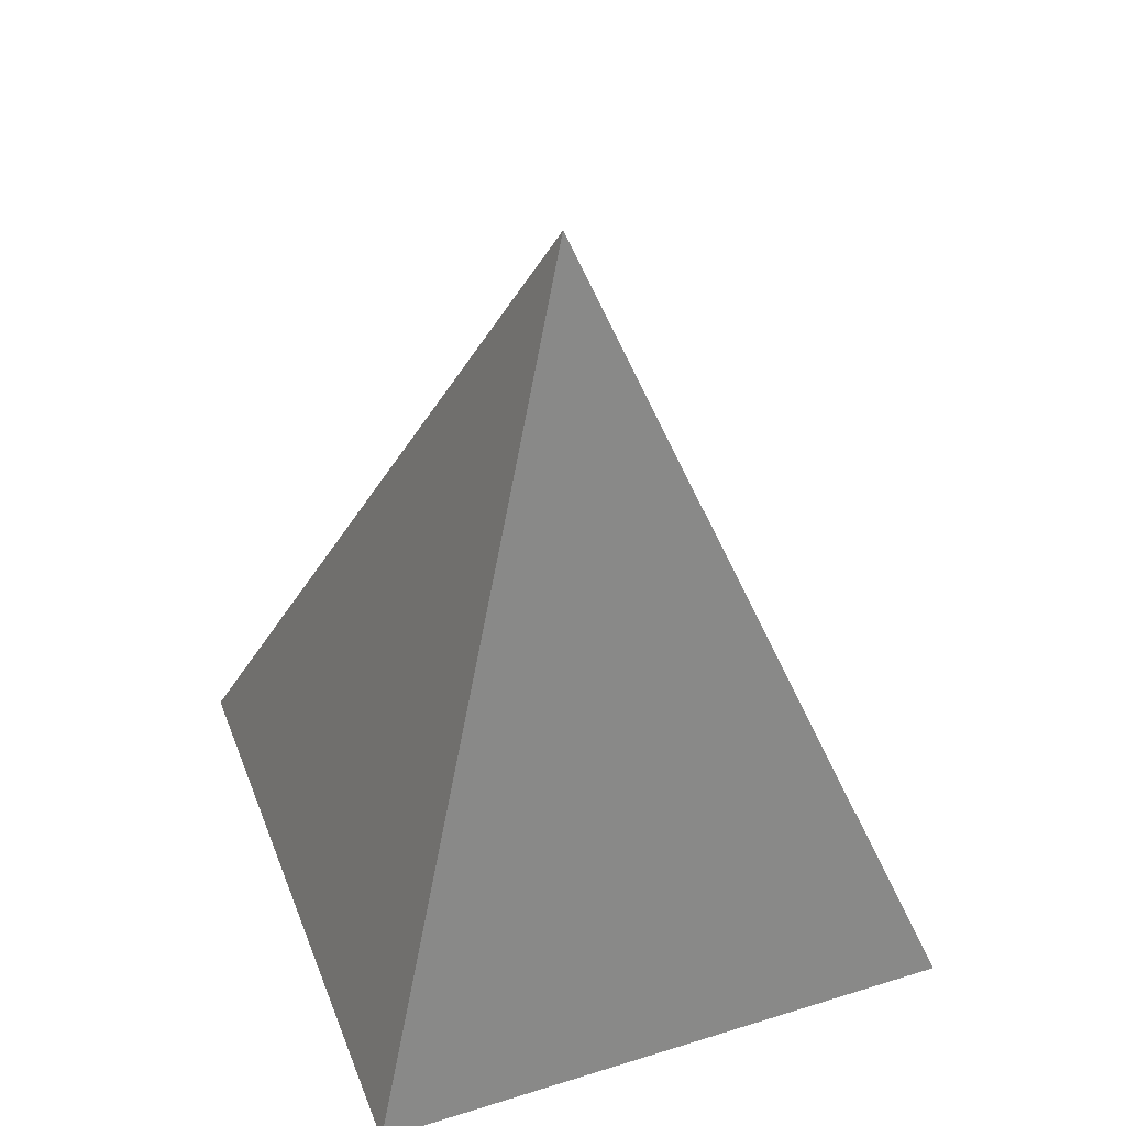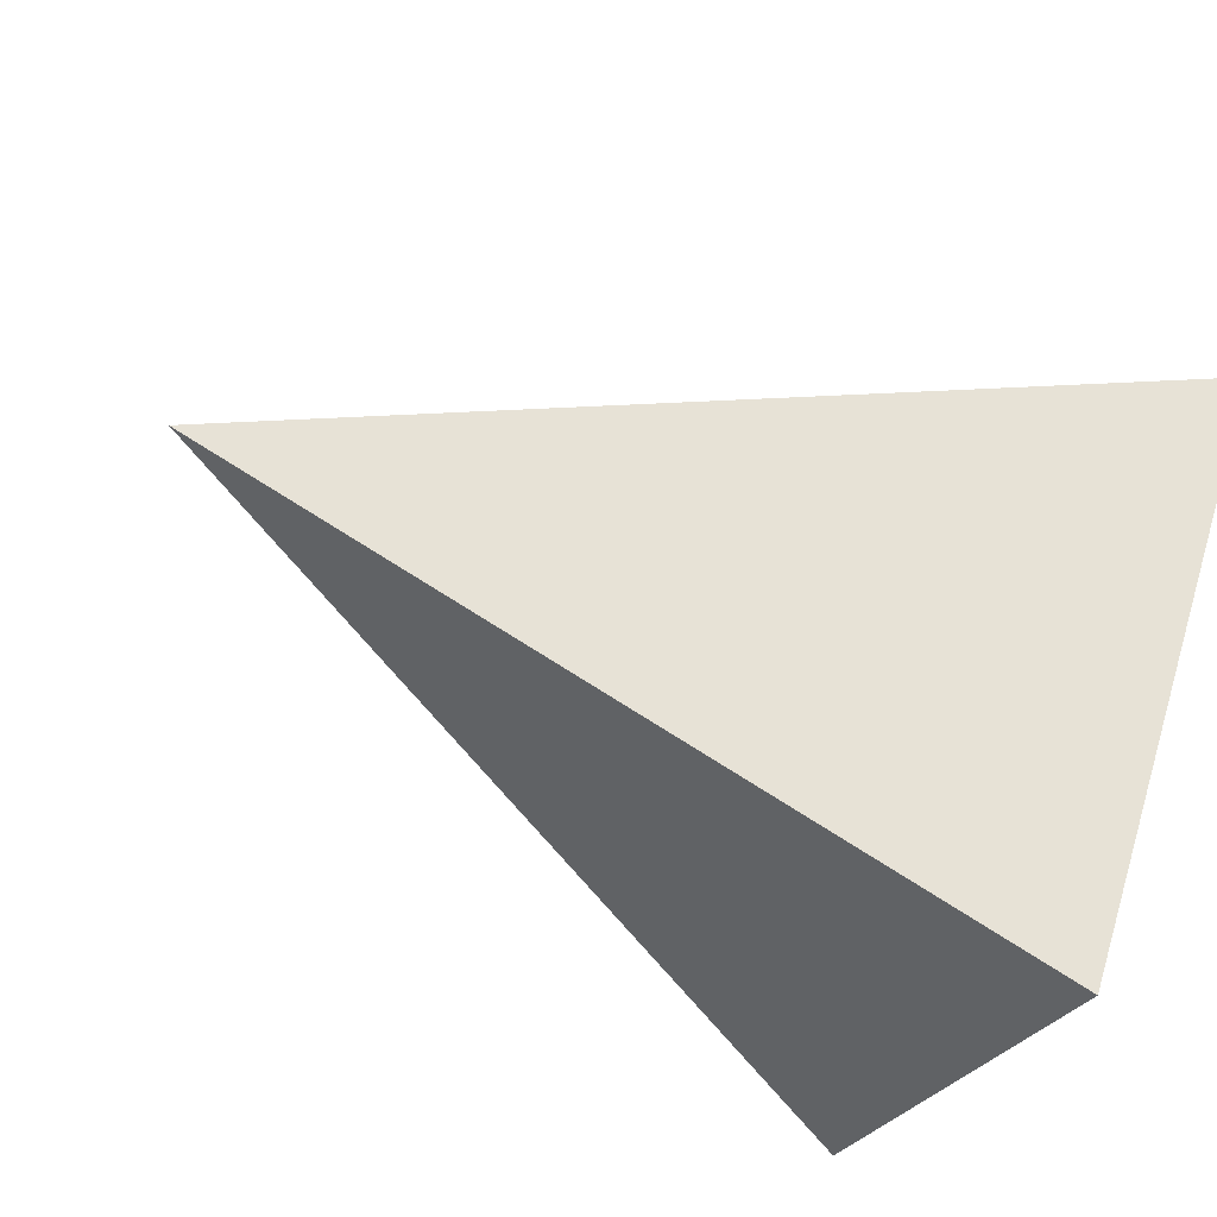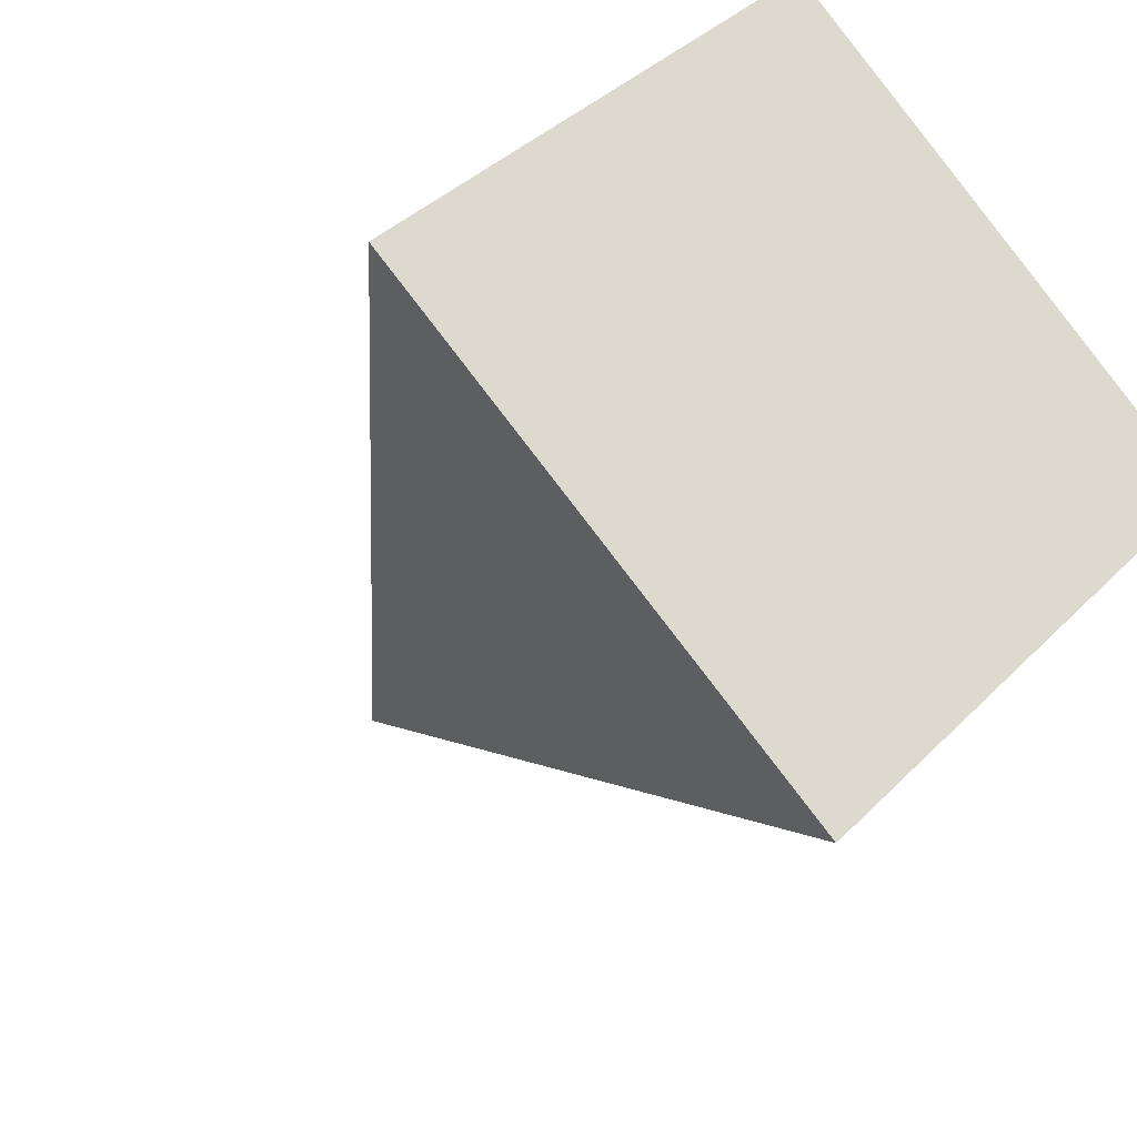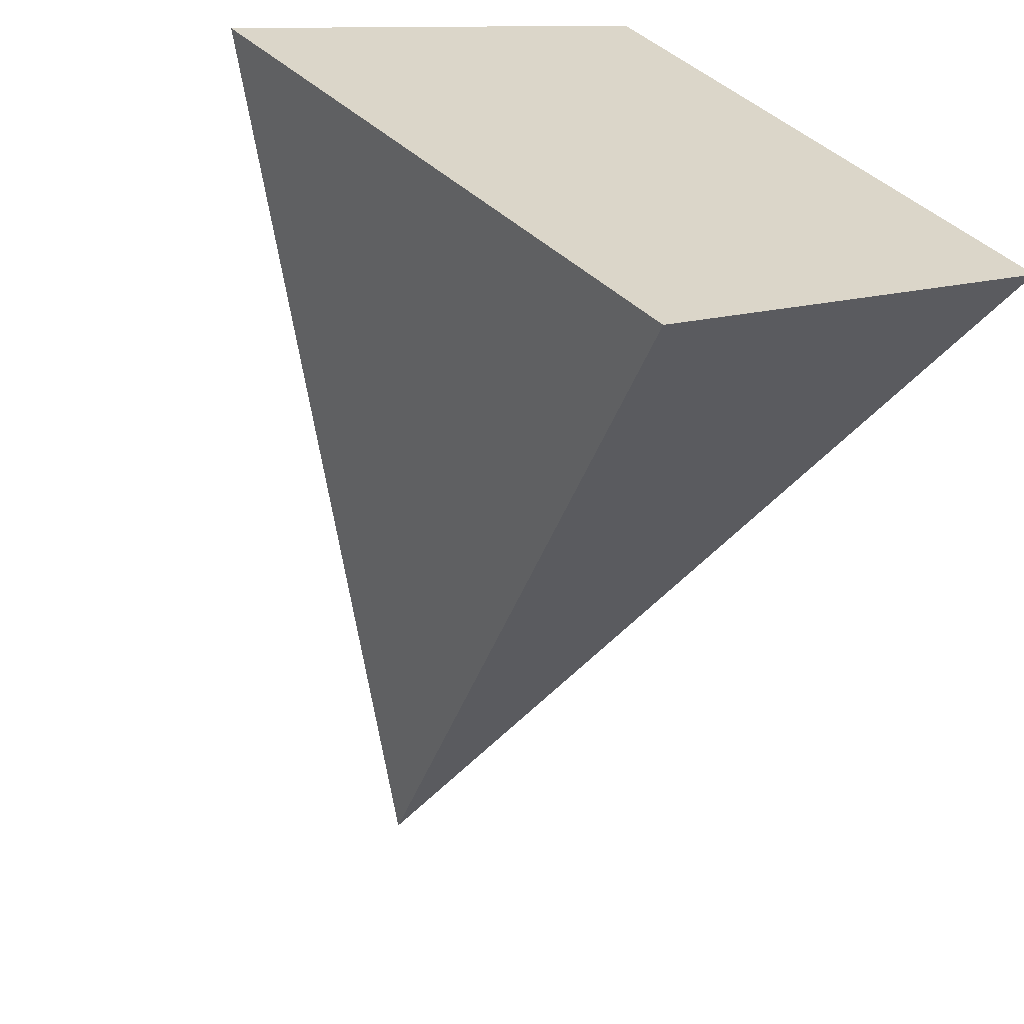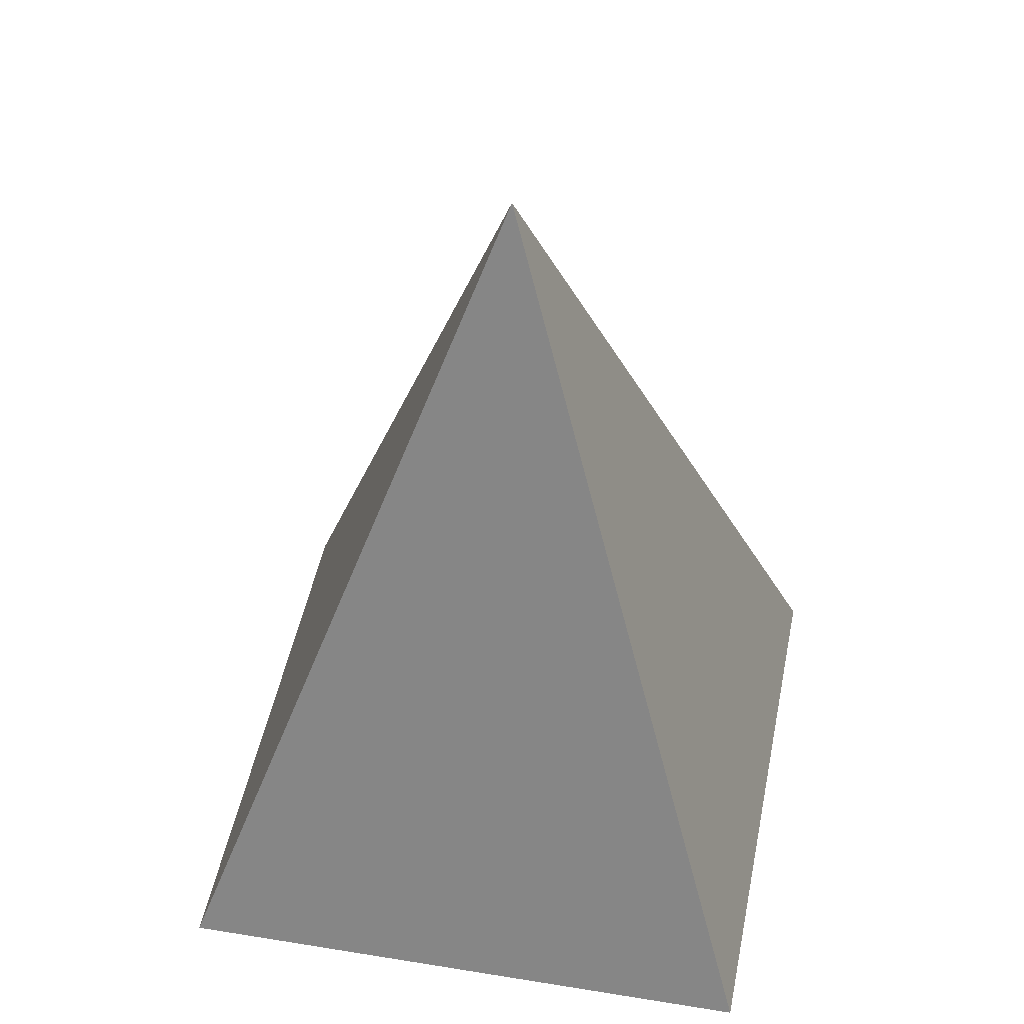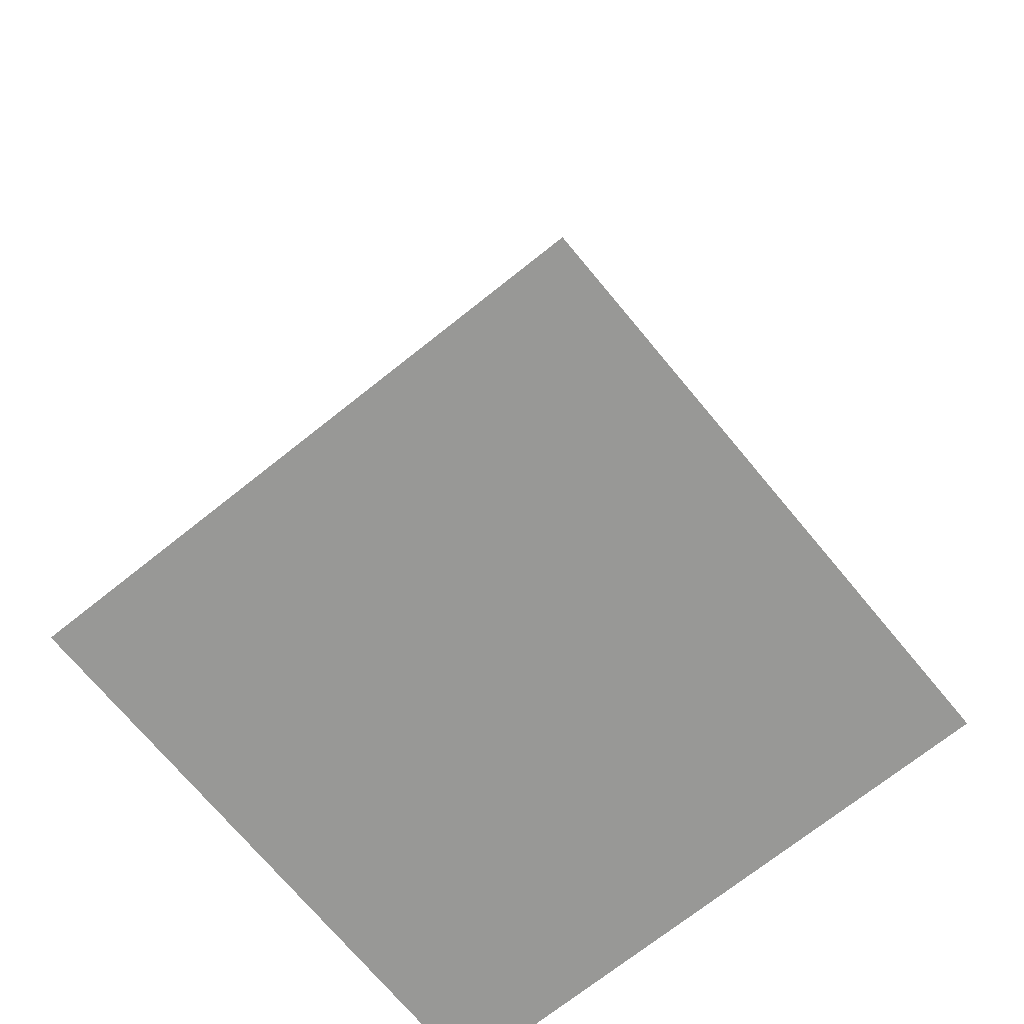
<metadata>
{"format":"obj","ext":"obj","renderer":"f3d","projection":"perspective","resolution":1024,"background":"white","views":[{"elev":47.2,"azim":-64.9,"up":"+Y"},{"elev":-70.0,"azim":-113.9,"up":"+Z"},{"elev":-26.4,"azim":-29.8,"up":"+Z"},{"elev":-62.3,"azim":-17.8,"up":"+Z"},{"elev":45.9,"azim":55.8,"up":"+Y"},{"elev":-68.5,"azim":174.1,"up":"+Y"}]}
</metadata>
<code>
o Cone
v 0 -1 -1
v 1 -1 0
v -0 -1 1
v -1 -1 -0
v 0 1 0
f 1 5 2
f 2 5 3
f 3 5 4
f 4 5 1
f 2 4 1
f 2 3 4

</code>
